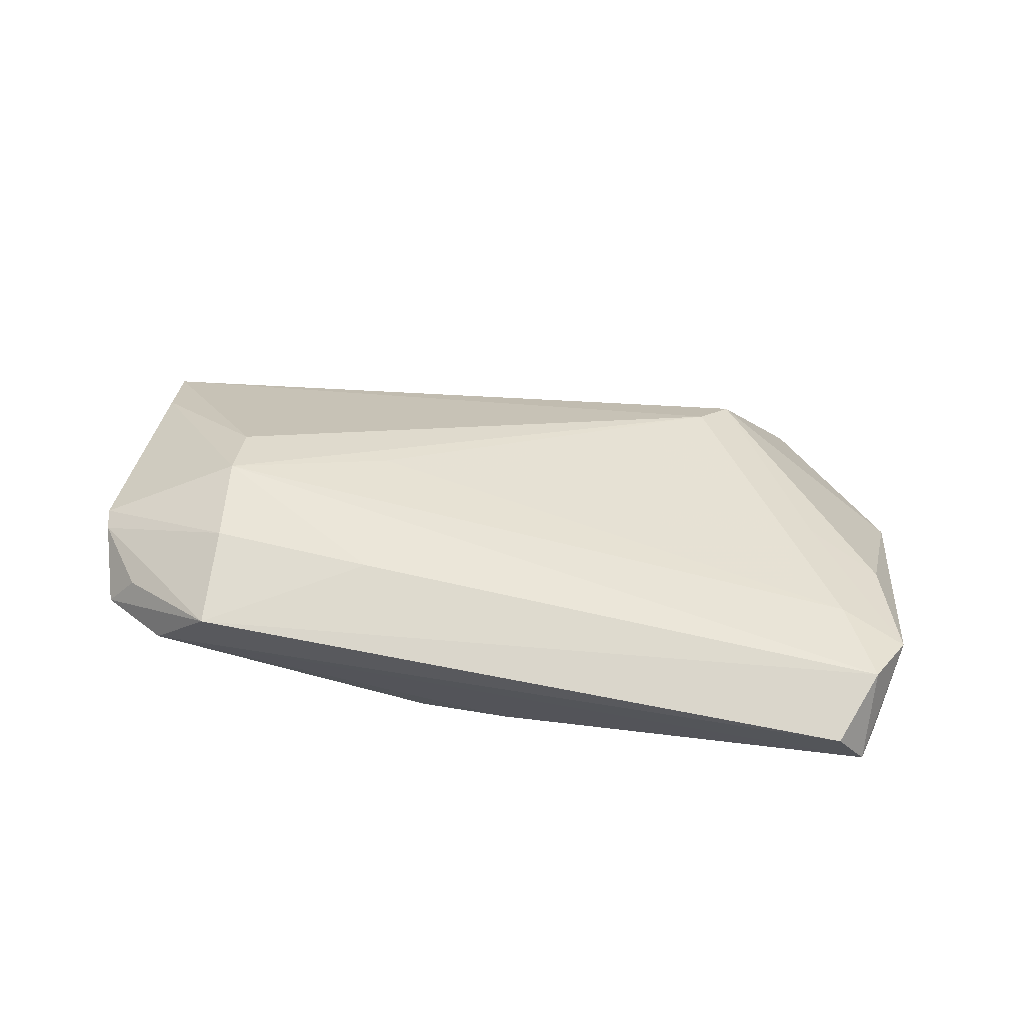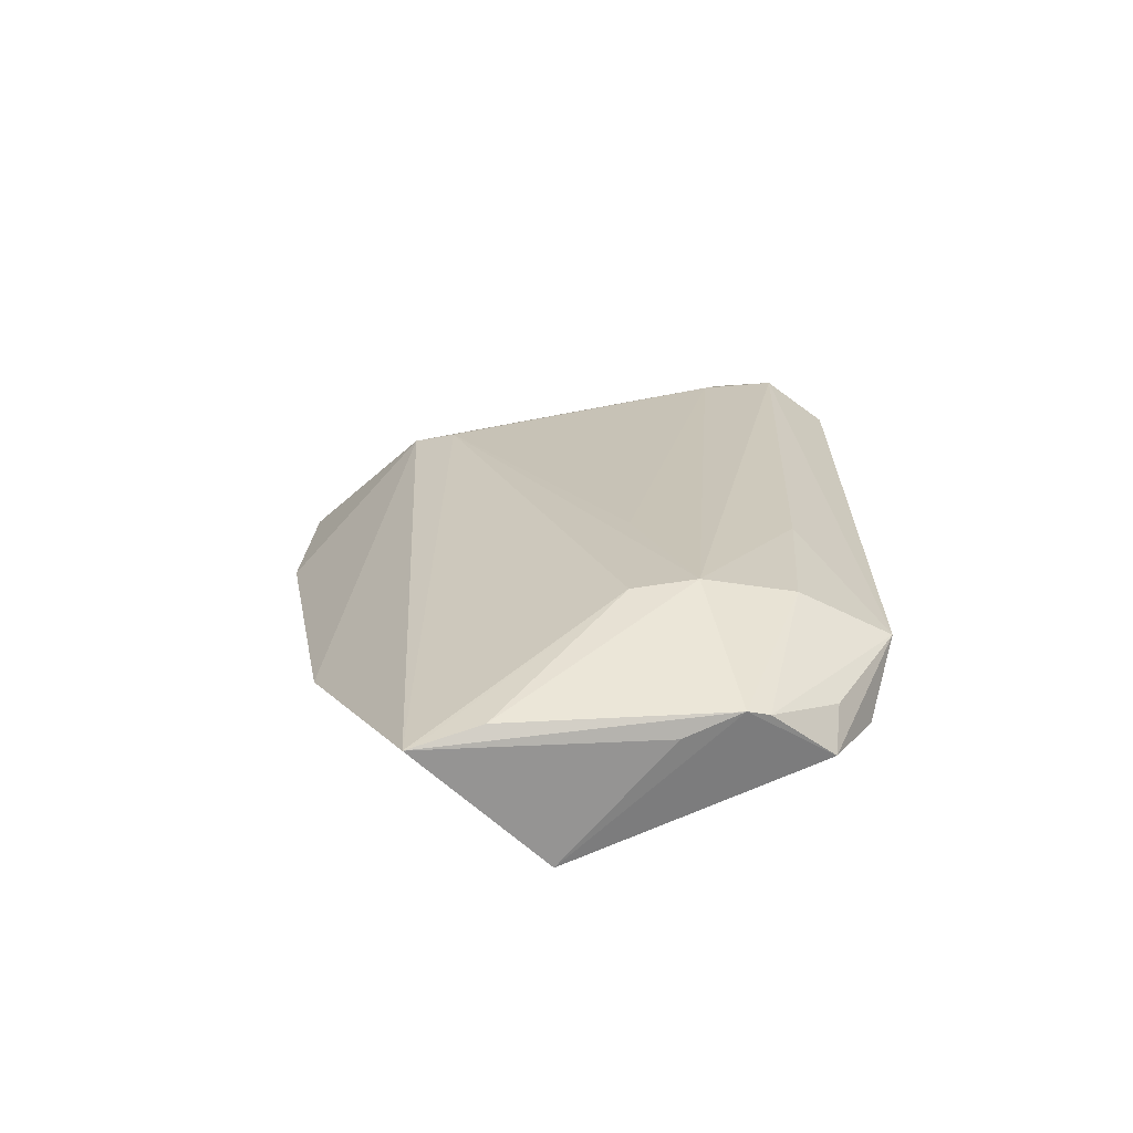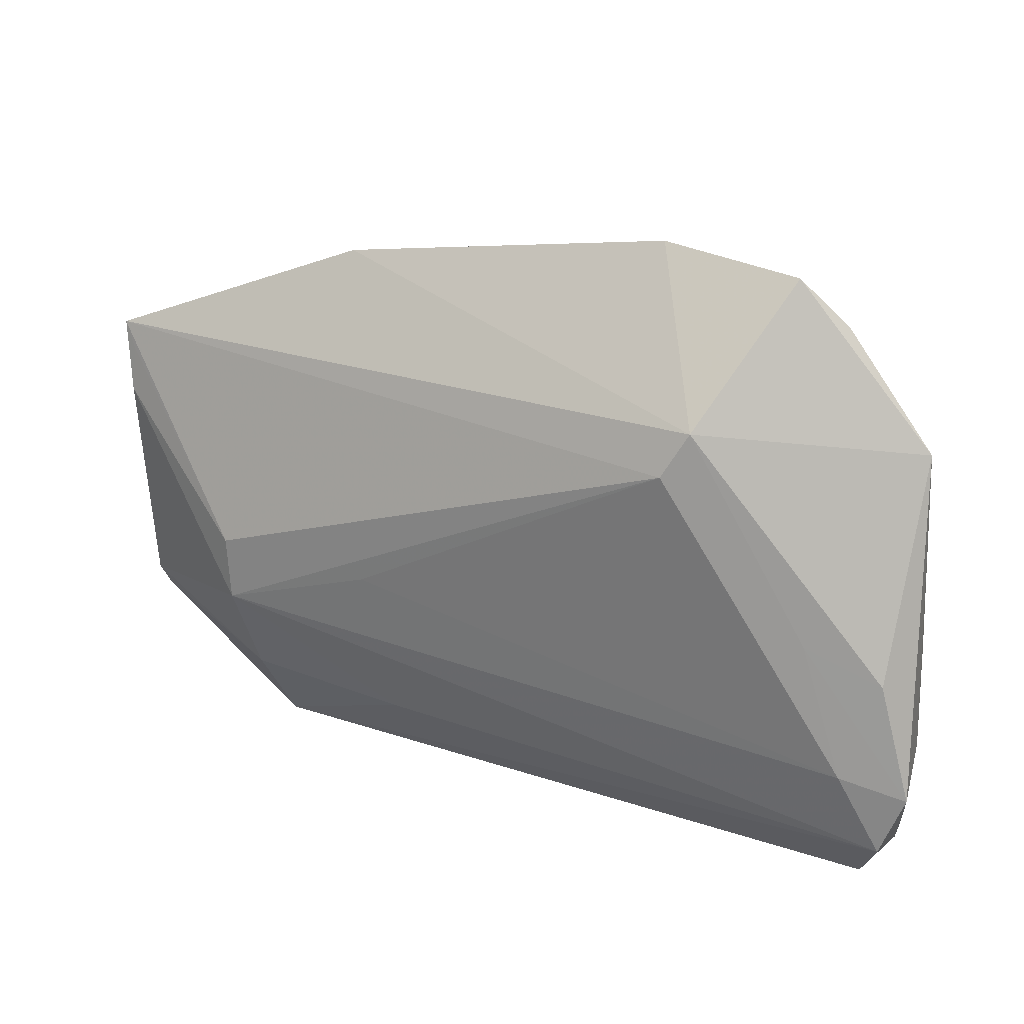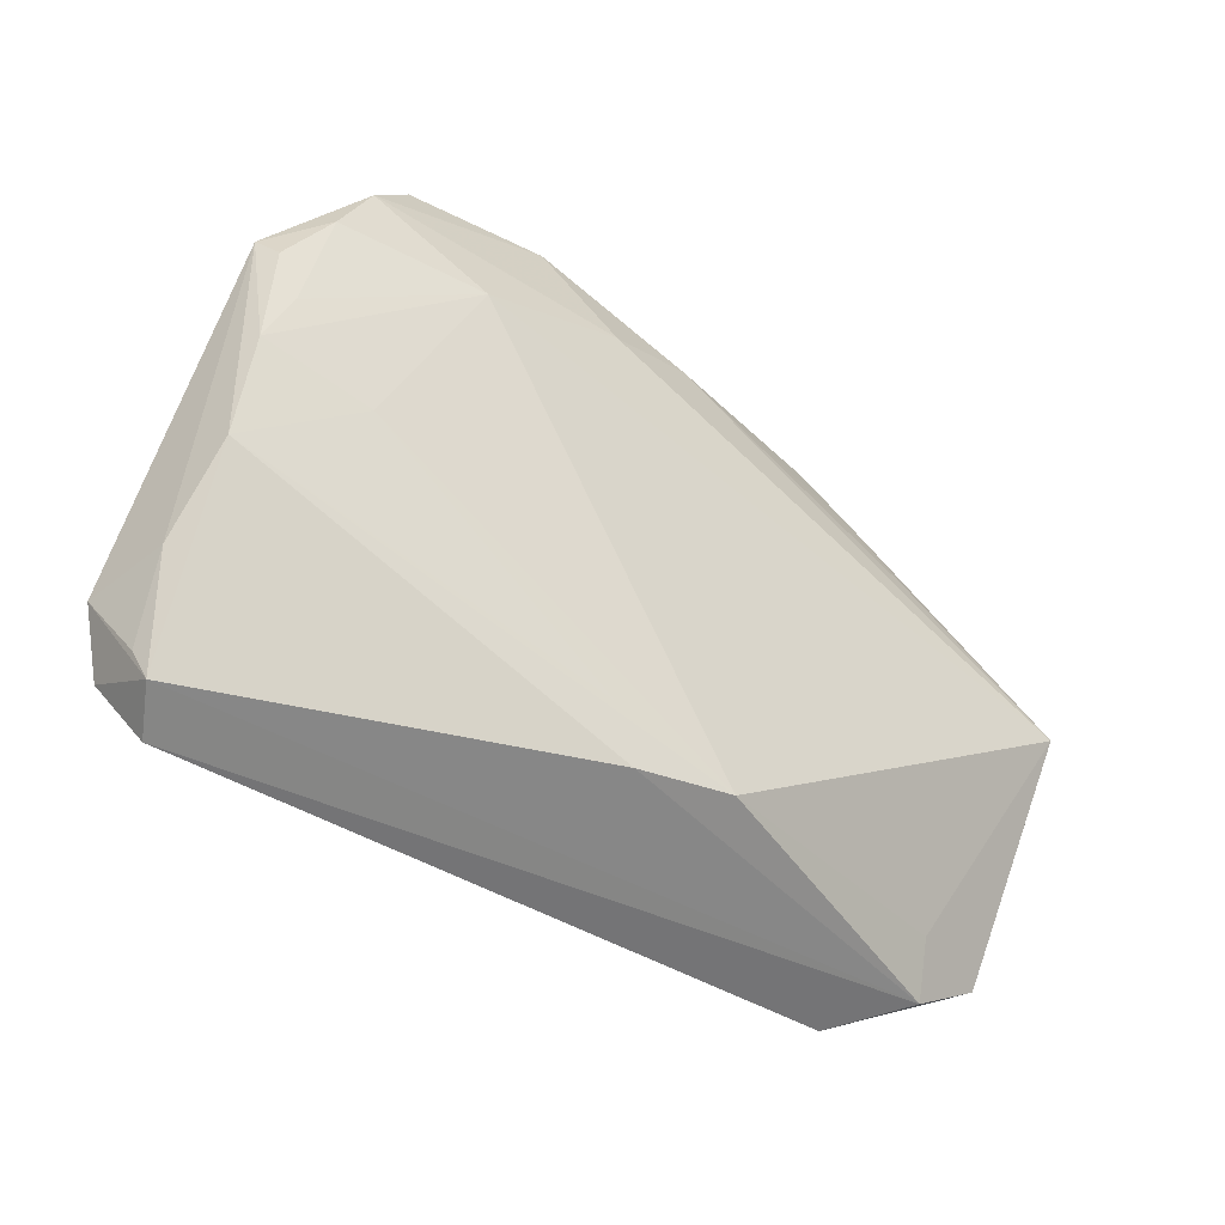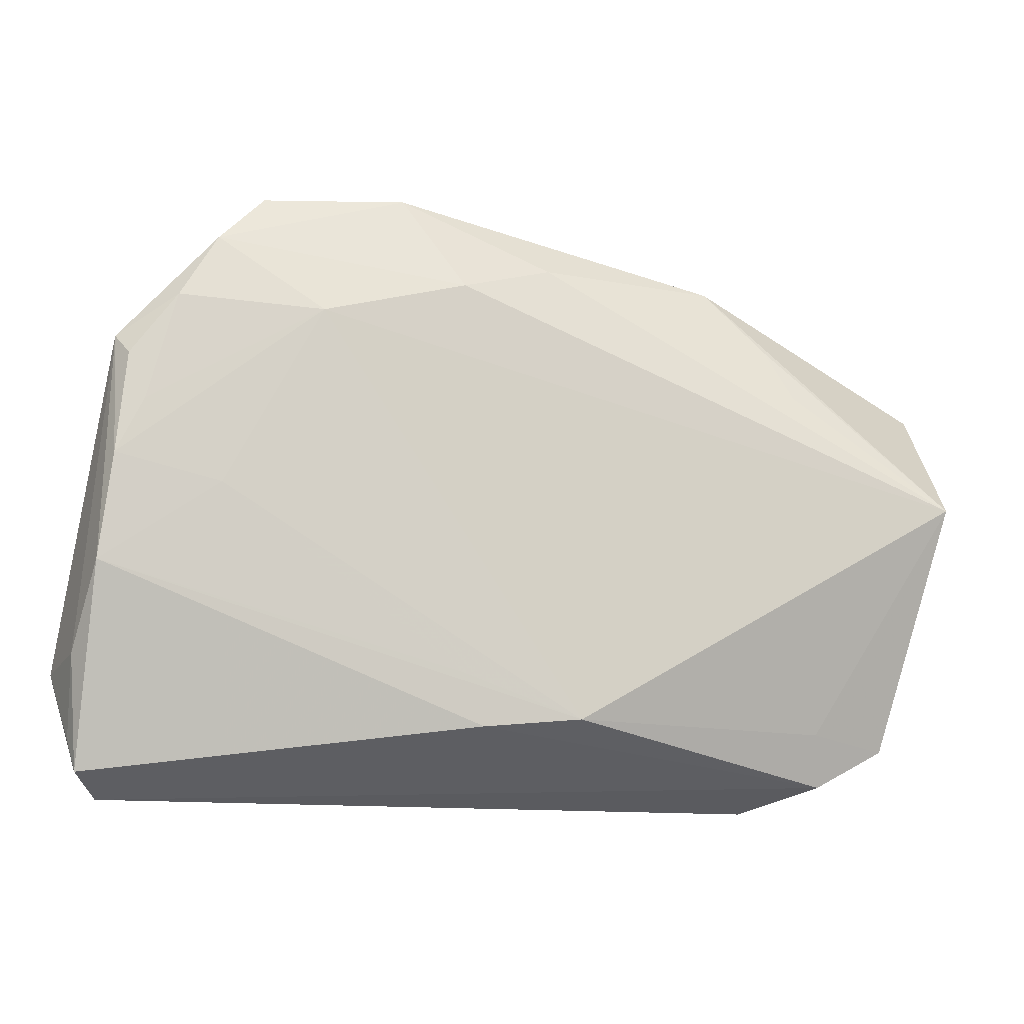
<metadata>
{"format":"obj","ext":"obj","renderer":"f3d","projection":"perspective","resolution":1024,"background":"white","views":[{"elev":38.7,"azim":14.5,"up":"+Z"},{"elev":21.8,"azim":-89.2,"up":"+Z"},{"elev":30.2,"azim":26.0,"up":"+Y"},{"elev":-38.1,"azim":140.8,"up":"+Y"},{"elev":-12.7,"azim":164.7,"up":"+Y"}]}
</metadata>
<code>
v -0.05513 0.01325 0.003107
v -0.01585 -0.007863 0.01205
v 0.05167 0.002195 -0.009848
v -0.002012 0.02939 -0.01025
v 0.0273 0.02103 -0.01288
v -0.05433 -0.01274 0.002178
v -0.04031 -0.03481 -0.002553
v 0.009454 -0.02289 -0.01194
v 0.05194 0.01738 -0.00688
v -0.01258 -0.0279 0.01023
v -0.00526 -0.02827 -0.01288
v 0.006572 -0.02931 -0.0114
v -0.03571 -0.0154 0.01288
v 0.055 -0.0312 0.0006642
v 0.02698 0.02156 0.008161
v 0.03418 0.03672 -0.0068
v -0.03665 -0.007466 0.01203
v -0.03211 -0.03785 0.00463
v 0.05121 -0.03785 0.003742
v 0.04479 0.02234 -0.01028
v 0.009504 0.02582 -0.01257
v -0.03522 0.01498 -0.01043
v -0.0552 0.0005733 -0.01288
v -0.057 0.01635 0.001987
v 0.05411 -0.03502 -0.001162
v 0.0389 -0.0009158 -0.01099
v -0.03901 -0.02837 -0.005519
v 0.05313 -0.01066 -0.008775
v -0.03248 0.02181 -0.007619
v 0.057 -0.02248 0.00733
v 0.04274 -0.003605 0.008174
v -0.05516 0.007624 0.004282
v -0.04538 -0.03043 0.002204
v 0.05518 -0.02109 -0.002797
v 0.02417 0.01607 0.01007
v -0.03338 -0.02669 0.01042
v 0.05441 -0.03018 0.008654
v 0.05223 -0.007959 0.005964
v -0.05314 -0.01975 0.004908
v 0.05043 0.01474 -0.009489
v 0.04882 -0.02013 0.009499
v -0.02516 0.02994 -0.005042
v -0.04938 -0.02998 -0.002139
v 0.04005 0.03039 -0.009313
v 0.04834 0.009003 -0.0102
v -0.05225 -0.02241 0.004085
v 0.0166 0.03785 -0.007834
f 19 7 25
f 25 37 19
f 39 23 43
f 23 11 27
f 11 7 27
f 27 43 23
f 7 43 27
f 18 43 7
f 18 7 19
f 19 37 18
f 17 13 35
f 24 17 35
f 13 37 41
f 34 28 9
f 34 25 28
f 15 16 47
f 15 24 35
f 9 16 15
f 15 38 9
f 35 41 15
f 21 4 47
f 23 4 21
f 44 16 9
f 47 16 44
f 44 21 47
f 11 28 12
f 28 25 12
f 12 7 11
f 12 25 7
f 43 18 33
f 36 13 39
f 6 23 39
f 39 24 6
f 6 24 23
f 39 13 32
f 32 24 39
f 13 17 32
f 35 13 2
f 2 41 35
f 13 41 2
f 37 25 30
f 30 34 9
f 9 38 30
f 30 41 37
f 38 15 31
f 31 15 41
f 31 30 38
f 41 30 31
f 22 4 23
f 47 4 42
f 42 15 47
f 24 15 42
f 23 24 42
f 8 28 11
f 11 26 8
f 8 26 28
f 28 26 3
f 9 28 3
f 45 3 5
f 5 3 26
f 21 44 5
f 5 26 11
f 5 11 23
f 23 21 5
f 9 3 40
f 39 43 46
f 43 33 46
f 46 33 18
f 46 36 39
f 18 36 46
f 10 18 37
f 10 36 18
f 10 37 13
f 13 36 10
f 17 24 1
f 1 32 17
f 24 32 1
f 25 34 14
f 14 30 25
f 34 30 14
f 4 22 29
f 29 42 4
f 29 22 23
f 23 42 29
f 20 5 44
f 20 44 9
f 9 40 20
f 45 5 20
f 20 3 45
f 20 40 3

</code>
